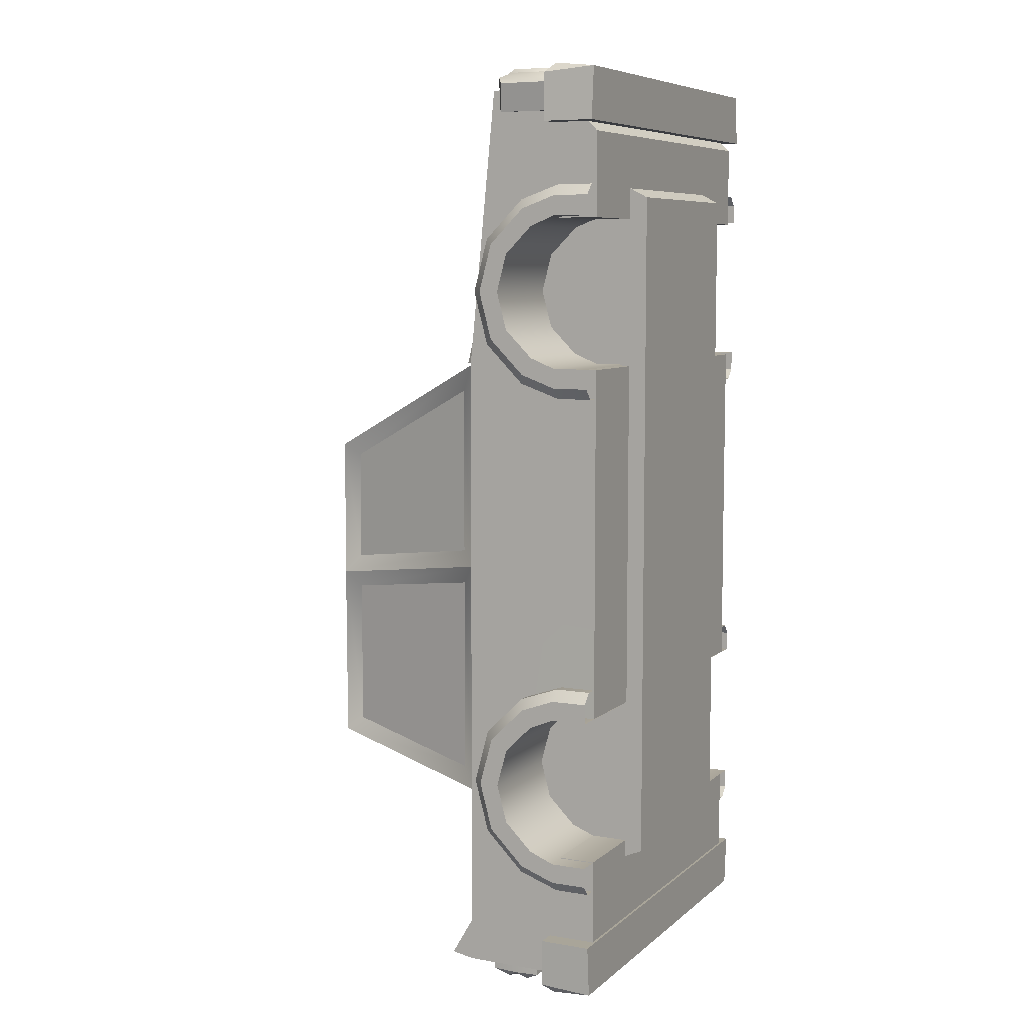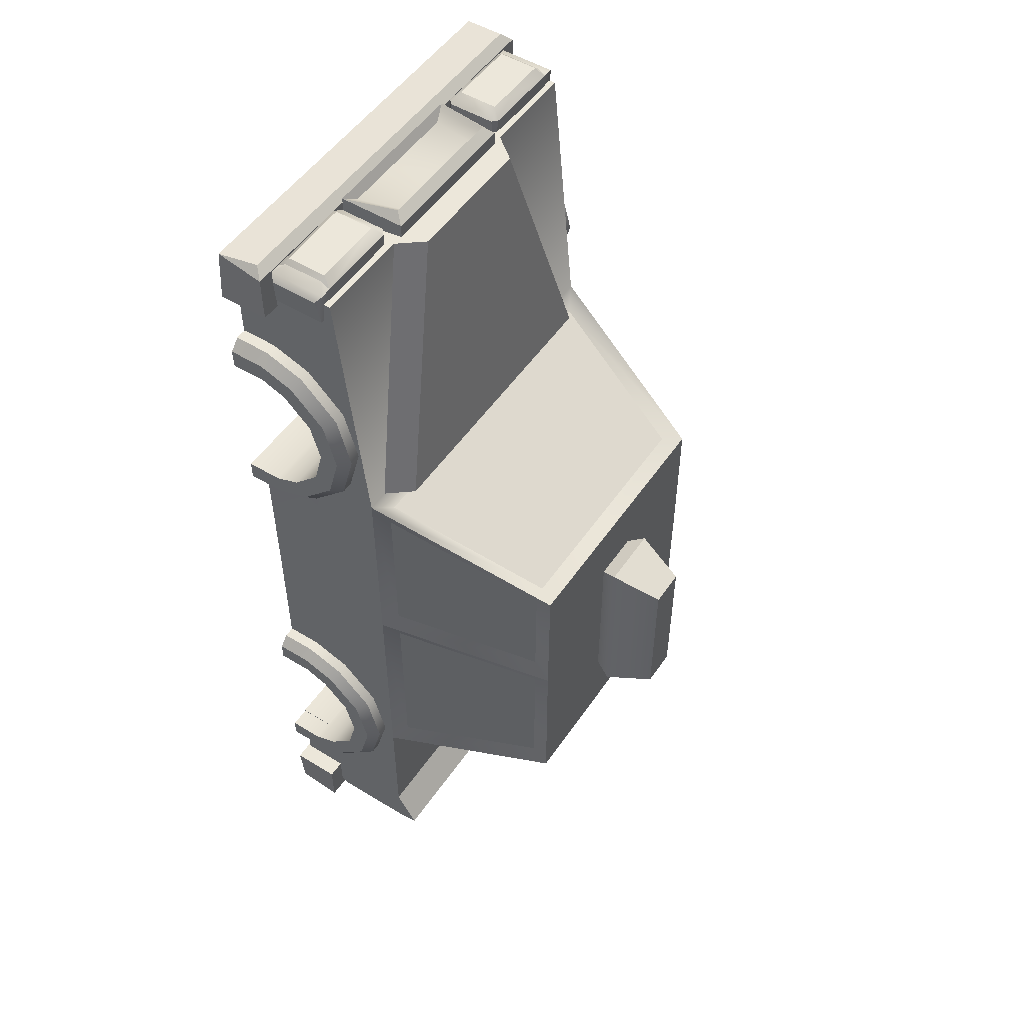
<metadata>
{"format":"obj","ext":"obj","renderer":"f3d","projection":"perspective","resolution":1024,"background":"white","views":[{"elev":7.4,"azim":-63.9,"up":"+Z"},{"elev":51.8,"azim":123.4,"up":"+Z"}]}
</metadata>
<code>
o car_taxi
v 0.1881 0.1262 0.171
v 0.1881 -0.0121 0.401
v 0.1881 -0.0121 -0.4151
v 0.1881 0.1262 -0.4537
v 0.1347 0.3077 0.07911
v 0.1881 0.03197 0.4428
v 0.1881 0.04426 -0.4537
v 0.1881 -0.0121 0.318
v 0.1881 -0.0121 0.1694
v 0.1881 -0.0121 -0.3299
v 0.1881 -0.0121 -0.181
v 0.1881 0.04478 0.318
v 0.1881 0.07567 0.2987
v 0.1881 0.07564 0.1887
v 0.1881 0.04478 0.1694
v 0.1881 0.09602 0.2468
v 0.1881 0.04478 -0.181
v 0.1881 0.07617 -0.2
v 0.1881 0.04478 -0.3299
v 0.1881 0.09602 -0.254
v 0.1881 0.07518 -0.3104
v 0.1881 0.09921 0.4428
v 0.1881 0.06275 0.4428
v 0.1881 0.1262 -0.03558
v 0.1355 0.3077 -0.06093
v 0.1875 -0.0121 -0.01763
v 0.1877 0.04478 -0.02502
v 0.1879 0.08596 -0.03036
v 0.1347 0.3077 -0.2369
v 0.1881 0.1262 -0.27
v -0.1881 0.1262 0.171
v -0.1881 -0.0121 0.401
v -0.1881 -0.0121 -0.4151
v -0.1881 0.1262 -0.4537
v -0.1347 0.3077 0.07911
v -0.1881 0.03197 0.4428
v -0.1881 0.04426 -0.4537
v -0.1881 -0.0121 0.318
v -0.1881 -0.0121 0.1694
v -0.1881 -0.0121 -0.3299
v -0.1881 -0.0121 -0.181
v -0.1881 0.04478 0.318
v -0.1881 0.07567 0.2987
v -0.1881 0.07564 0.1887
v -0.1881 0.04478 0.1694
v -0.1881 0.09602 0.2468
v -0.1881 0.04478 -0.181
v -0.1881 0.07617 -0.2
v -0.1881 0.04478 -0.3299
v -0.1881 0.09602 -0.254
v -0.1881 0.07518 -0.3104
v -0.1881 0.09921 0.4428
v -0.1881 0.06275 0.4428
v -0.1881 0.1262 -0.03558
v -0.1355 0.3077 -0.06093
v -0.1875 -0.0121 -0.01763
v -0.1877 0.04478 -0.02502
v -0.1879 0.08596 -0.03036
v -0.1347 0.3077 -0.2369
v -0.1881 0.1262 -0.27
v 0.1323 0.2896 -0.2229
v 0.1331 0.2897 -0.07551
v 0.1763 0.1401 -0.05463
v 0.1764 0.1401 -0.2502
v 0.1218 0.2895 0.08005
v -0.1218 0.2895 0.08005
v -0.1665 0.1377 0.1569
v 0.1665 0.1377 0.1569
v 0.1331 0.2897 -0.0419
v 0.1323 0.2896 0.06867
v 0.1764 0.1401 0.1444
v 0.1763 0.1401 -0.02101
v -0.1323 0.2896 -0.2229
v -0.1764 0.1401 -0.2502
v -0.1763 0.1401 -0.05463
v -0.1331 0.2897 -0.07551
v -0.1331 0.2897 -0.0419
v -0.1763 0.1401 -0.02101
v -0.1764 0.1401 0.1444
v -0.1323 0.2896 0.06867
v 0.134 0.02362 0.1409
v 0.2095 0.02362 0.1515
v 0.1996 0.02362 0.1409
v 0.134 0.02362 0.3499
v 0.2095 0.02362 0.3393
v 0.1996 0.02362 0.3499
v 0.134 0.0635 0.3359
v 0.2095 0.05818 0.3267
v 0.1996 0.0635 0.3359
v 0.134 0.1017 0.2976
v 0.2095 0.09254 0.2923
v 0.1996 0.1017 0.2976
v 0.134 0.1157 0.2454
v 0.2095 0.1051 0.2454
v 0.1996 0.1157 0.2454
v 0.134 0.1017 0.1932
v 0.2095 0.09254 0.1985
v 0.1996 0.1017 0.1932
v 0.134 0.0635 0.1549
v 0.2095 0.05818 0.1641
v 0.1996 0.0635 0.1549
v 0.2095 0.02362 0.171
v 0.2095 0.04848 0.1809
v 0.2095 0.07572 0.2082
v 0.2095 0.0857 0.2454
v 0.2095 0.07572 0.2826
v 0.2095 0.04848 0.3099
v 0.2095 0.02362 0.3198
v 0.134 -0.01146 0.1409
v 0.2095 -0.01146 0.1515
v 0.1996 -0.01146 0.1409
v 0.134 -0.01146 0.3499
v 0.2095 -0.01146 0.3393
v 0.1996 -0.01146 0.3499
v 0.2095 -0.01146 0.171
v 0.2095 -0.01146 0.3198
v -0.134 0.02362 0.1409
v -0.2095 0.02362 0.1515
v -0.1996 0.02362 0.1409
v -0.134 0.02362 0.3499
v -0.2095 0.02362 0.3393
v -0.1996 0.02362 0.3499
v -0.134 0.0635 0.3359
v -0.2095 0.05818 0.3267
v -0.1996 0.0635 0.3359
v -0.134 0.1017 0.2976
v -0.2095 0.09254 0.2923
v -0.1996 0.1017 0.2976
v -0.134 0.1157 0.2454
v -0.2095 0.1051 0.2454
v -0.1996 0.1157 0.2454
v -0.134 0.1017 0.1932
v -0.2095 0.09254 0.1985
v -0.1996 0.1017 0.1932
v -0.134 0.0635 0.1549
v -0.2095 0.05818 0.1641
v -0.1996 0.0635 0.1549
v -0.2095 0.02362 0.171
v -0.2095 0.04848 0.1809
v -0.2095 0.07572 0.2082
v -0.2095 0.0857 0.2454
v -0.2095 0.07572 0.2826
v -0.2095 0.04848 0.3099
v -0.2095 0.02362 0.3198
v -0.134 -0.01146 0.1409
v -0.2095 -0.01146 0.1515
v -0.1996 -0.01146 0.1409
v -0.134 -0.01146 0.3499
v -0.2095 -0.01146 0.3393
v -0.1996 -0.01146 0.3499
v -0.2095 -0.01146 0.171
v -0.2095 -0.01146 0.3198
v 0.06983 -0.01146 0.3198
v -0.06982 -0.01146 0.3198
v -0.06982 0.02362 0.3198
v 0.06983 0.02362 0.3198
v -0.06982 0.04848 0.3099
v 0.06983 0.04848 0.3099
v -0.06982 0.07572 0.2826
v 0.06983 0.07572 0.2826
v -0.06982 0.0857 0.2454
v 0.06983 0.0857 0.2454
v -0.06982 0.07572 0.2082
v 0.06983 0.07572 0.2082
v -0.06982 0.04848 0.1809
v 0.06983 0.04848 0.1809
v -0.06982 0.02362 0.171
v 0.06983 0.02362 0.171
v -0.06982 -0.01146 0.171
v 0.06983 -0.01146 0.171
v 0.134 0.02362 -0.3607
v 0.2095 0.02362 -0.35
v 0.1996 0.02362 -0.3607
v 0.134 0.02362 -0.1517
v 0.2095 0.02362 -0.1623
v 0.1996 0.02362 -0.1517
v 0.134 0.0635 -0.1657
v 0.2095 0.05819 -0.1749
v 0.1996 0.0635 -0.1657
v 0.134 0.1017 -0.2039
v 0.2095 0.09254 -0.2093
v 0.1996 0.1017 -0.2039
v 0.134 0.1157 -0.2562
v 0.2095 0.1051 -0.2562
v 0.1996 0.1157 -0.2562
v 0.134 0.1017 -0.3084
v 0.2095 0.09254 -0.3031
v 0.1996 0.1017 -0.3084
v 0.134 0.0635 -0.3467
v 0.2095 0.05819 -0.3375
v 0.1996 0.0635 -0.3467
v 0.2095 0.02362 -0.3306
v 0.2095 0.04848 -0.3207
v 0.2095 0.07573 -0.2934
v 0.2095 0.0857 -0.2562
v 0.2095 0.07573 -0.219
v 0.2095 0.04848 -0.1917
v 0.2095 0.02362 -0.1817
v 0.134 -0.01146 -0.3607
v 0.2095 -0.01146 -0.35
v 0.1996 -0.01146 -0.3607
v 0.134 -0.01146 -0.1517
v 0.2095 -0.01146 -0.1623
v 0.1996 -0.01146 -0.1517
v 0.2095 -0.01146 -0.3306
v 0.2095 -0.01146 -0.1817
v -0.134 0.02362 -0.3607
v -0.2095 0.02362 -0.35
v -0.1996 0.02362 -0.3607
v -0.134 0.02362 -0.1517
v -0.2095 0.02362 -0.1623
v -0.1996 0.02362 -0.1517
v -0.134 0.0635 -0.1657
v -0.2095 0.05819 -0.1749
v -0.1996 0.0635 -0.1657
v -0.134 0.1017 -0.2039
v -0.2095 0.09254 -0.2093
v -0.1996 0.1017 -0.2039
v -0.134 0.1157 -0.2562
v -0.2095 0.1051 -0.2562
v -0.1996 0.1157 -0.2562
v -0.134 0.1017 -0.3084
v -0.2095 0.09254 -0.3031
v -0.1996 0.1017 -0.3084
v -0.134 0.0635 -0.3467
v -0.2095 0.05819 -0.3375
v -0.1996 0.0635 -0.3467
v -0.2095 0.02362 -0.3306
v -0.2095 0.04848 -0.3207
v -0.2095 0.07573 -0.2934
v -0.2095 0.0857 -0.2562
v -0.2095 0.07573 -0.219
v -0.2095 0.04848 -0.1917
v -0.2095 0.02362 -0.1817
v -0.134 -0.01146 -0.3607
v -0.2095 -0.01146 -0.35
v -0.1996 -0.01146 -0.3607
v -0.134 -0.01146 -0.1517
v -0.2095 -0.01146 -0.1623
v -0.1996 -0.01146 -0.1517
v -0.2095 -0.01146 -0.3306
v -0.2095 -0.01146 -0.1817
v 0.06983 -0.01146 -0.1817
v -0.06982 -0.01146 -0.1817
v -0.06982 0.02362 -0.1817
v 0.06983 0.02362 -0.1817
v -0.06982 0.04848 -0.1917
v 0.06983 0.04848 -0.1917
v -0.06982 0.07573 -0.219
v 0.06983 0.07573 -0.219
v -0.06982 0.0857 -0.2562
v 0.06983 0.0857 -0.2562
v -0.06982 0.07573 -0.2934
v 0.06983 0.07573 -0.2934
v -0.06982 0.04848 -0.3207
v 0.06983 0.04848 -0.3207
v -0.06982 0.02362 -0.3306
v 0.06983 0.02362 -0.3306
v -0.06982 -0.01146 -0.3306
v 0.06983 -0.01146 -0.3306
v -0.2071 -0.01461 0.4103
v -0.2071 0.03585 0.4103
v 0.2071 -0.01461 0.4103
v 0.2071 0.03585 0.4103
v -0.2026 -0.01461 0.4613
v -0.1981 0.02692 0.4657
v -0.2071 0.03585 0.4568
v 0.2026 -0.01461 0.4613
v 0.1981 0.02692 0.4657
v 0.2071 0.03585 0.4568
v 0.2071 -0.01461 -0.4142
v 0.2071 0.03585 -0.4142
v -0.2071 -0.01461 -0.4142
v -0.2071 0.03585 -0.4142
v 0.2026 -0.01461 -0.4652
v 0.1981 0.02692 -0.4697
v 0.2071 0.03585 -0.4607
v -0.2026 -0.01461 -0.4652
v -0.1981 0.02692 -0.4697
v -0.2071 0.03585 -0.4607
v -0.1786 0.08073 -0.4357
v -0.08684 0.08073 -0.4357
v -0.08684 0.08073 -0.4646
v -0.09514 0.07017 -0.4723
v -0.09514 0.0913 -0.4723
v -0.09514 0.08073 -0.4692
v -0.1703 0.0913 -0.4723
v -0.1703 0.07017 -0.4723
v -0.1703 0.08073 -0.4692
v -0.1786 0.08073 -0.4646
v -0.08924 0.1052 -0.4357
v -0.08924 0.05631 -0.4357
v -0.1762 0.1052 -0.4357
v -0.1762 0.05631 -0.4357
v -0.08925 0.1051 -0.4646
v -0.08925 0.05632 -0.4646
v -0.1762 0.1051 -0.4646
v -0.1762 0.05632 -0.4646
v 0.1786 0.08073 -0.4357
v 0.08684 0.08073 -0.4357
v 0.08684 0.08073 -0.4646
v 0.09514 0.07017 -0.4723
v 0.09514 0.0913 -0.4723
v 0.09514 0.08073 -0.4692
v 0.1703 0.0913 -0.4723
v 0.1703 0.07017 -0.4723
v 0.1703 0.08073 -0.4692
v 0.1786 0.08073 -0.4646
v 0.08924 0.1052 -0.4357
v 0.08924 0.05631 -0.4357
v 0.1762 0.1052 -0.4357
v 0.1762 0.05631 -0.4357
v 0.08925 0.1051 -0.4646
v 0.08925 0.05632 -0.4646
v 0.1762 0.1051 -0.4646
v 0.1762 0.05632 -0.4646
v -0.1659 0.1262 0.171
v 0.1659 0.1262 0.171
v -0.08894 0.09921 0.4428
v 0.08894 0.09921 0.4428
v -0.1459 0.1507 0.171
v 0.1459 0.1507 0.171
v -0.06893 0.1238 0.4428
v 0.06893 0.1238 0.4428
v 0.1034 -0.03 0.3395
v 0.1034 -0.03 -0.3395
v 0.1034 0.08711 0.3994
v -0.1034 -0.03 0.3395
v -0.1034 -0.03 -0.3395
v 0.1034 0.1099 -0.3994
v -0.1034 0.08711 0.3994
v -0.1034 0.1099 -0.3994
v 0.1663 0.1388 -0.2585
v -0.1663 0.1388 -0.2585
v -0.1223 0.2881 -0.2313
v 0.1223 0.2881 -0.2313
v 0.1881 0.1262 -0.4116
v -0.1881 0.1262 -0.4116
v 0.1881 0.1483 -0.4498
v -0.1881 0.1483 -0.4498
v -0.08606 0.03555 0.4103
v -0.0779 0.1001 0.4103
v 0.08606 0.03555 0.4103
v 0.0779 0.1001 0.4103
v -0.08159 0.03555 0.4613
v -0.06981 0.09116 0.4657
v -0.0779 0.1001 0.4568
v 0.08159 0.03555 0.4613
v 0.06981 0.09116 0.4657
v 0.0779 0.1001 0.4568
v 0.05631 0.0883 0.4545
v 0.06581 0.04073 0.4509
v -0.06581 0.04073 0.4509
v -0.05631 0.0883 0.4545
v 0.1777 0.09294 0.4222
v 0.1777 0.03582 0.4222
v 0.1788 0.03582 0.4552
v 0.1741 0.04439 0.4641
v 0.179 0.04439 0.4603
v 0.1741 0.08436 0.4641
v 0.179 0.08436 0.4603
v 0.1788 0.09294 0.4552
v 0.09166 0.0383 0.4237
v 0.1914 0.0383 0.4216
v 0.09166 0.09045 0.4237
v 0.1914 0.09045 0.4216
v 0.102 0.04439 0.4651
v 0.09016 0.0408 0.4568
v 0.09566 0.03582 0.4566
v 0.1899 0.03582 0.4547
v 0.1954 0.0408 0.449
v 0.102 0.08436 0.4651
v 0.09566 0.09294 0.4566
v 0.09016 0.08796 0.4568
v 0.1954 0.08796 0.449
v 0.1899 0.09294 0.4547
v -0.1776 0.09294 0.4222
v -0.1776 0.03582 0.4222
v -0.1788 0.03582 0.4552
v -0.1741 0.04439 0.4641
v -0.179 0.04439 0.4603
v -0.1741 0.08436 0.4641
v -0.179 0.08436 0.4603
v -0.1788 0.09294 0.4552
v -0.09165 0.0383 0.4237
v -0.1914 0.0383 0.4216
v -0.09165 0.09045 0.4237
v -0.1914 0.09045 0.4216
v -0.102 0.04439 0.4651
v -0.09015 0.0408 0.4568
v -0.09565 0.03582 0.4566
v -0.1899 0.03582 0.4547
v -0.1954 0.0408 0.449
v -0.102 0.08436 0.4651
v -0.09565 0.09294 0.4566
v -0.09015 0.08796 0.4568
v -0.1954 0.08796 0.449
v -0.1899 0.09294 0.4547
v 0.1881 0.08584 0.1702
v -0.1881 0.08584 0.1702
v -0.1905 0.02046 0.04327
v -0.1905 0.04229 0.0809
v -0.1905 0.08824 0.0809
v -0.1905 0.1101 0.04327
v -0.1905 0.04229 -0.07358
v -0.1905 0.02046 -0.03595
v -0.1905 0.1101 -0.03595
v -0.1905 0.08824 -0.07358
v 0.1905 0.04229 0.0809
v 0.1905 0.02046 0.04327
v 0.1905 0.1101 0.04327
v 0.1905 0.08824 0.0809
v 0.1905 0.02046 -0.03595
v 0.1905 0.04229 -0.07358
v 0.1905 0.08824 -0.07358
v 0.1905 0.1101 -0.03595
v 0.1905 0.06527 0.003659
v -0.1905 0.06527 0.003659
v 0.03164 0.3245 0.02354
v 0.01874 0.3734 0.004101
v -0.03163 0.3245 0.02354
v -0.01873 0.3734 0.004101
v 0.03164 0.3245 -0.1714
v 0.01874 0.3734 -0.152
v -0.03163 0.3245 -0.1714
v -0.01873 0.3734 -0.152
v 0.0249 0.3069 0.01318
v -0.02489 0.3069 0.01318
v 0.0249 0.3069 -0.161
v -0.02489 0.3069 -0.161
f 61 62 63 64
f 65 66 67 68
f 25 55 35 5
f 39 56 26 9
f 2 32 38 8
f 7 19 10 3
f 2 8 12 6
f 32 2 6 36
f 399 14 15
f 49 40 10 19
f 24 28 20 30
f 45 39 9 15
f 49 19 21 51
f 44 45 15 14
f 59 55 25 29
f 12 42 43 13
f 8 38 42 12
f 40 33 3 10
f 11 41 47 17
f 51 21 20 50
f 1 22 16
f 3 33 37 7
f 17 47 48 18
f 30 20 21
f 27 26 11 17
f 69 70 71 72
f 1 16 399
f 399 16 14
f 13 43 46 16
f 16 22 23 13
f 318 320 22 1
f 36 6 23 53
f 20 28 18
f 15 9 26 27
f 56 41 11 26
f 7 37 34 4
f 18 28 27 17
f 337 21 19
f 48 50 20 18
f 13 23 6 12
f 51 338 49
f 73 74 75 76
f 37 33 40 49
f 32 36 42 38
f 400 45 44
f 54 60 50 58
f 31 46 52
f 338 34 37
f 57 47 41 56
f 77 78 79 80
f 31 400 46
f 400 44 46
f 46 43 53 52
f 50 48 58
f 45 57 56 39
f 48 47 57 58
f 60 338 51
f 43 42 36 53
f 60 30 337 338
f 16 46 44 14
f 29 25 62 61
f 25 24 63 62
f 24 30 64 63
f 30 29 61 64
f 5 35 66 65
f 35 31 67 66
f 318 1 68
f 1 5 65 68
f 25 5 70 69
f 5 1 71 70
f 1 24 72 71
f 24 25 69 72
f 59 60 74 73
f 60 54 75 74
f 54 55 76 75
f 55 59 73 76
f 55 54 78 77
f 54 31 79 78
f 31 35 80 79
f 35 55 77 80
f 338 337 339 340
f 333 334 335 336
f 99 101 83 81
f 84 86 89 87
f 87 89 92 90
f 90 92 95 93
f 93 95 98 96
f 96 98 101 99
f 89 86 85 88
f 92 89 88 91
f 95 92 91 94
f 98 95 94 97
f 101 98 97 100
f 83 101 100 82
f 82 100 103 102
f 100 97 104 103
f 97 94 105 104
f 94 91 106 105
f 91 88 107 106
f 88 85 108 107
f 108 85 113 116
f 83 82 110 111
f 82 102 115 110
f 86 84 112 114
f 81 83 111 109
f 85 86 114 113
f 135 117 119 137
f 120 123 125 122
f 123 126 128 125
f 126 129 131 128
f 129 132 134 131
f 132 135 137 134
f 125 124 121 122
f 128 127 124 125
f 131 130 127 128
f 134 133 130 131
f 137 136 133 134
f 119 118 136 137
f 118 138 139 136
f 136 139 140 133
f 133 140 141 130
f 130 141 142 127
f 127 142 143 124
f 124 143 144 121
f 121 144 152 149
f 118 119 147 146
f 138 118 146 151
f 120 122 150 148
f 119 117 145 147
f 122 121 149 150
f 153 156 108 116
f 156 158 107 108
f 158 160 106 107
f 160 162 105 106
f 162 164 104 105
f 164 166 103 104
f 166 168 102 103
f 168 170 115 102
f 138 151 169 167
f 139 138 167 165
f 140 139 165 163
f 141 140 163 161
f 142 141 161 159
f 143 142 159 157
f 144 143 157 155
f 152 144 155 154
f 189 191 173 171
f 174 176 179 177
f 177 179 182 180
f 180 182 185 183
f 183 185 188 186
f 186 188 191 189
f 179 176 175 178
f 182 179 178 181
f 185 182 181 184
f 188 185 184 187
f 191 188 187 190
f 173 191 190 172
f 172 190 193 192
f 190 187 194 193
f 187 184 195 194
f 184 181 196 195
f 181 178 197 196
f 178 175 198 197
f 198 175 203 206
f 173 172 200 201
f 172 192 205 200
f 176 174 202 204
f 171 173 201 199
f 175 176 204 203
f 225 207 209 227
f 210 213 215 212
f 213 216 218 215
f 216 219 221 218
f 219 222 224 221
f 222 225 227 224
f 215 214 211 212
f 218 217 214 215
f 221 220 217 218
f 224 223 220 221
f 227 226 223 224
f 209 208 226 227
f 208 228 229 226
f 226 229 230 223
f 223 230 231 220
f 220 231 232 217
f 217 232 233 214
f 214 233 234 211
f 211 234 242 239
f 208 209 237 236
f 228 208 236 241
f 210 212 240 238
f 209 207 235 237
f 212 211 239 240
f 243 246 198 206
f 246 248 197 198
f 248 250 196 197
f 250 252 195 196
f 252 254 194 195
f 254 256 193 194
f 256 258 192 193
f 258 260 205 192
f 228 241 259 257
f 229 228 257 255
f 230 229 255 253
f 231 230 253 251
f 232 231 251 249
f 233 232 249 247
f 234 233 247 245
f 242 234 245 244
f 268 269 266 265
f 261 262 264 263
f 264 262 267 270
f 265 267 262 261
f 263 264 270 268
f 265 266 267
f 269 268 270
f 270 267 266 269
f 261 263 268 265
f 278 279 276 275
f 271 272 274 273
f 274 272 277 280
f 275 277 272 271
f 273 274 280 278
f 275 276 277
f 279 278 280
f 280 277 276 279
f 271 273 278 275
f 296 283 282 292
f 287 290 297
f 283 295 291 282
f 283 296 284
f 297 295 285 287
f 288 298 290
f 296 298 288 284
f 295 283 285
f 281 293 297 290
f 288 290 289
f 289 290 287
f 283 284 286
f 283 286 285
f 298 296 292 294
f 287 285 286 289
f 294 281 290 298
f 289 286 284 288
f 295 297 293 291
f 314 310 300 301
f 305 315 308
f 301 300 309 313
f 301 302 314
f 315 305 303 313
f 306 308 316
f 314 302 306 316
f 313 303 301
f 299 308 315 311
f 306 307 308
f 307 305 308
f 301 304 302
f 301 303 304
f 316 312 310 314
f 305 307 304 303
f 312 316 308 299
f 307 306 302 304
f 313 309 311 315
f 31 52 319 317
f 319 320 324 323
f 53 23 320 319
f 321 323 324 322
f 318 317 321 322
f 317 319 323 321
f 320 318 322 324
f 31 317 67
f 317 318 68 67
f 52 53 319
f 22 320 23
f 329 332 330 326
f 328 329 326 325
f 325 327 331 328
f 328 331 332 329
f 326 330 327 325
f 30 60 334 333
f 60 59 335 334
f 59 29 336 335
f 29 30 333 336
f 50 60 51
f 337 19 7
f 337 30 21
f 4 337 7
f 49 338 37
f 4 34 340 339
f 337 4 339
f 34 338 340
f 349 346 354 351
f 341 342 344 343
f 344 342 347 350
f 345 347 342 341
f 343 344 350 348
f 345 346 347
f 349 348 350
f 350 347 346 349
f 341 343 348 345
f 352 351 354 353
f 346 345 353 354
f 348 349 351 352
f 345 348 352 353
f 370 357 356 364
f 372 360 362 373
f 357 369 363 356
f 374 368 367 372
f 370 371 375 376
f 360 372 367 358
f 369 357 358 367
f 355 365 373 362
f 361 362 360
f 357 359 358
f 375 371 364 366
f 360 358 359 361
f 366 355 362 376
f 367 368 369
f 372 373 374
f 364 371 370
f 368 363 369
f 373 365 374
f 366 376 375
f 368 374 365 363
f 392 386 378 379
f 394 395 384 382
f 379 378 385 391
f 396 394 389 390
f 392 379 381
f 382 380 389 394
f 391 389 380 379
f 377 384 395 387
f 383 382 384
f 379 380 381
f 397 388 386 393
f 382 383 381 380
f 388 398 384 377
f 389 391 390
f 394 396 395
f 386 392 393
f 390 391 385
f 395 396 387
f 388 397 398
f 390 385 387 396
f 361 376 362
f 393 392 398 397
f 370 376 361 359
f 357 370 359
f 398 392 381 383
f 384 398 383
f 388 377 378 386
f 366 364 356 355
f 28 399 15 27
f 24 1 399 28
f 58 57 45 400
f 54 58 400 31
f 417 413 414
f 417 415 416
f 417 409 410
f 417 411 412
f 417 410 413
f 417 412 409
f 417 416 411
f 417 414 415
f 418 405 406
f 418 407 408
f 418 401 402
f 418 403 404
f 418 406 401
f 418 402 403
f 418 404 407
f 418 408 405
f 419 420 422 421
f 425 426 424 423
f 419 421 428 427
f 425 423 429 430
f 421 425 430 428
f 423 419 427 429
f 426 422 420 424
f 424 420 419 423
f 422 426 425 421

</code>
